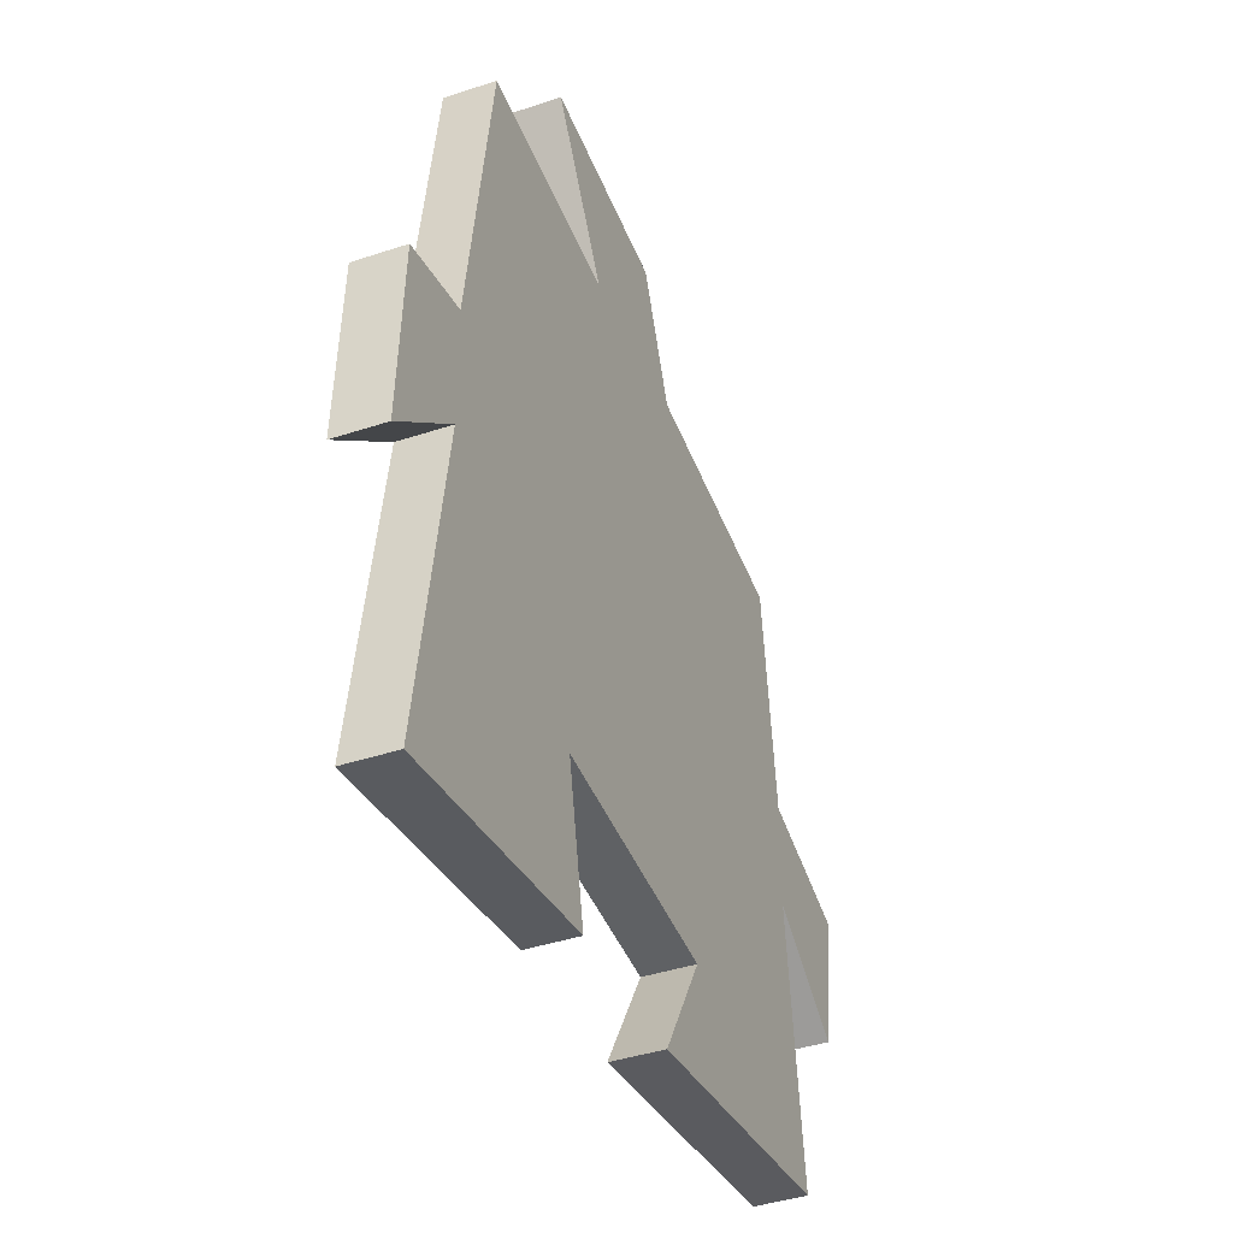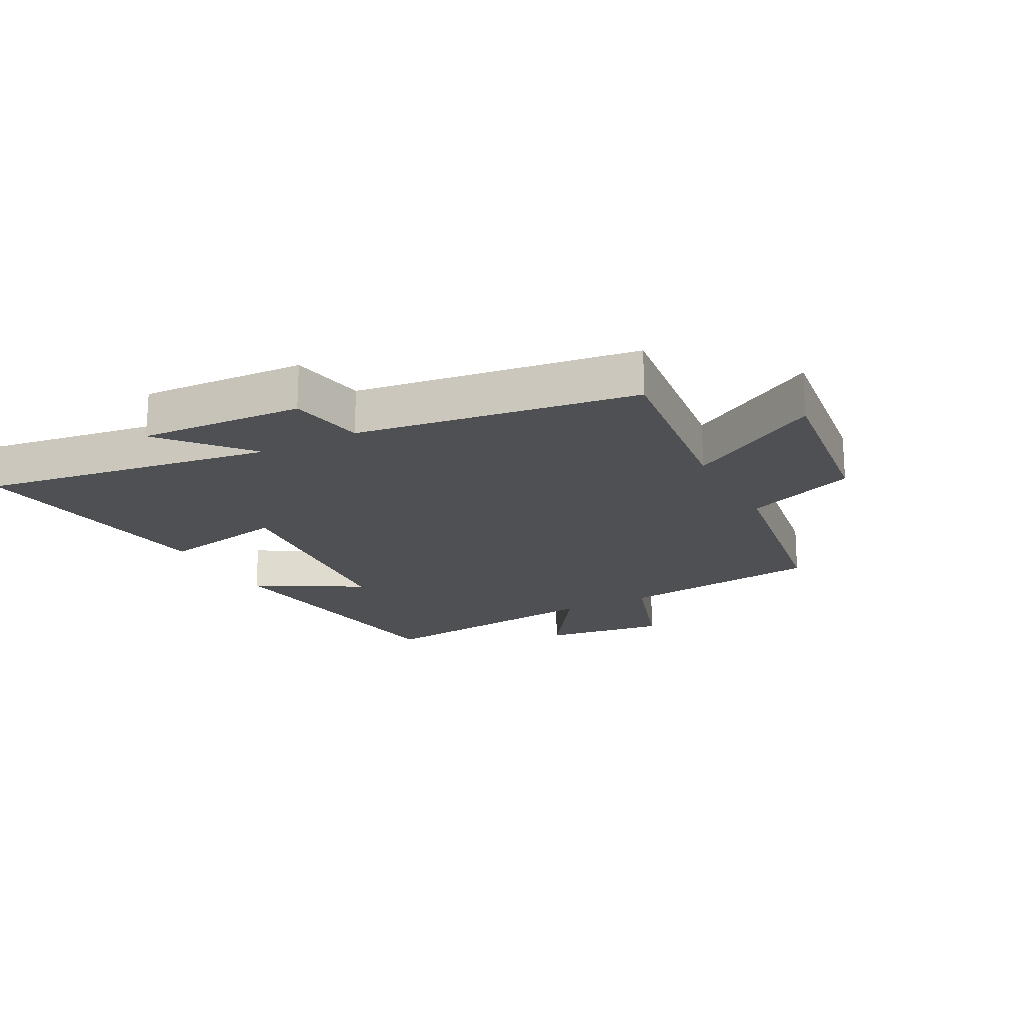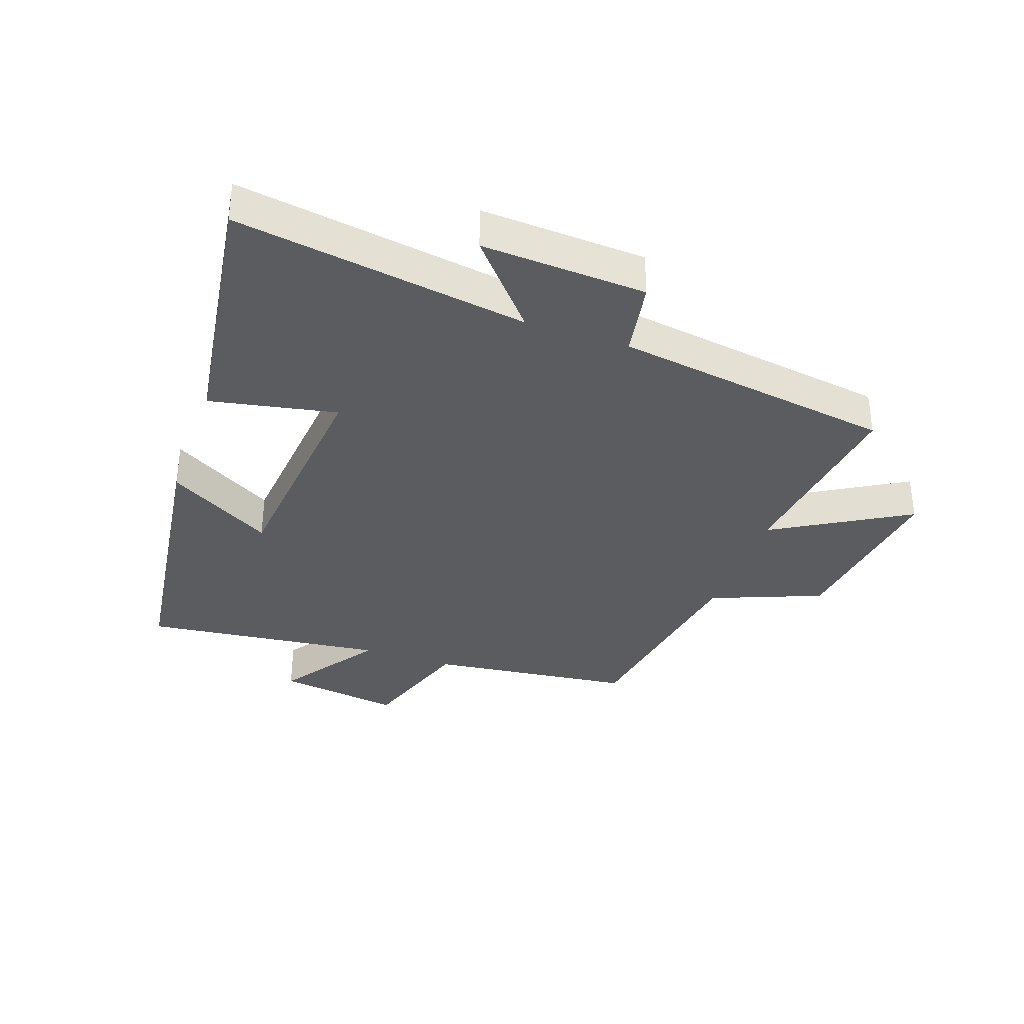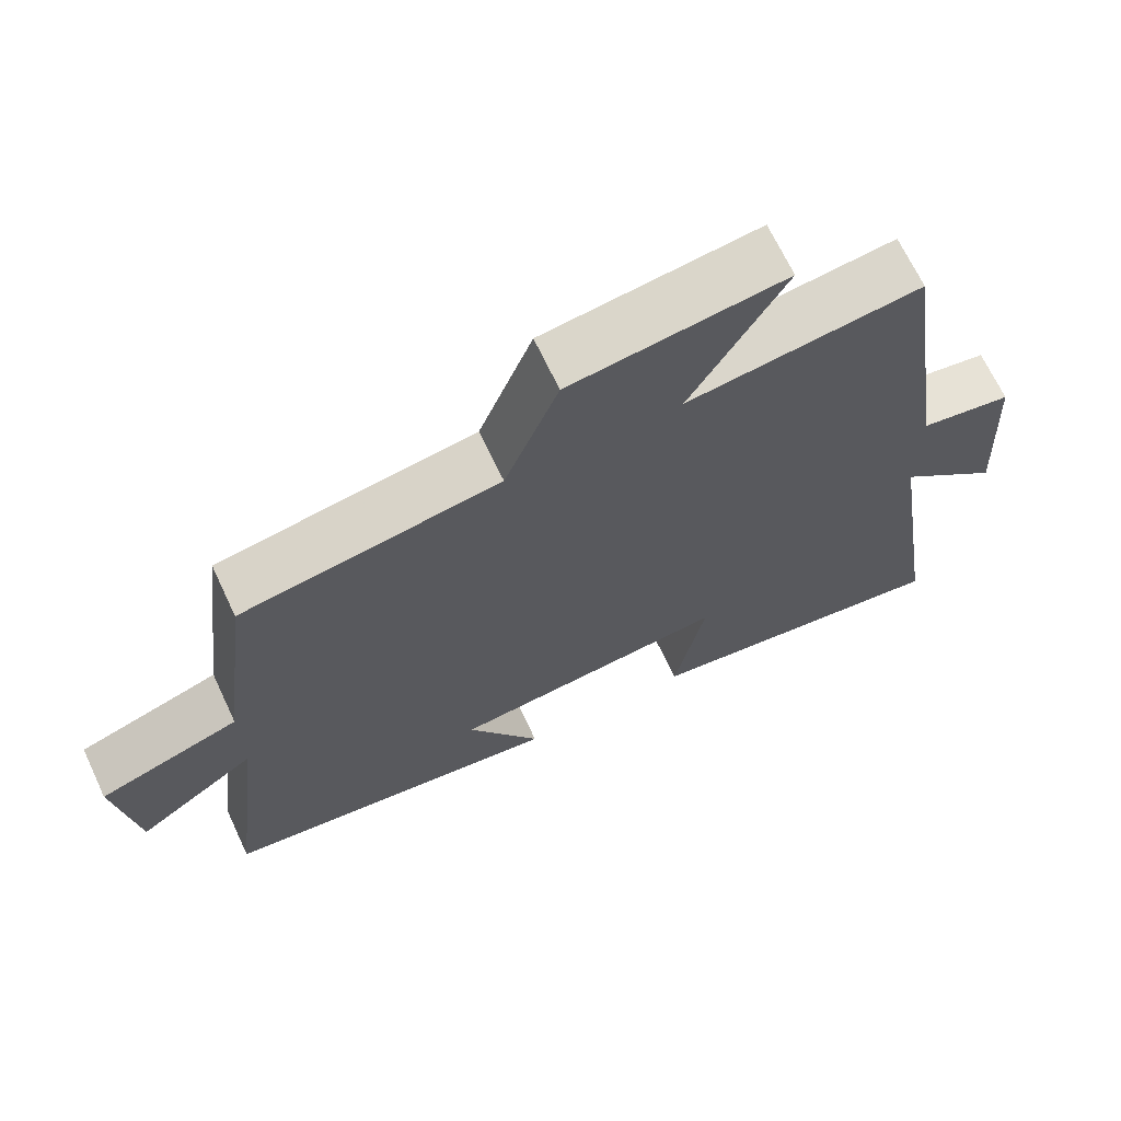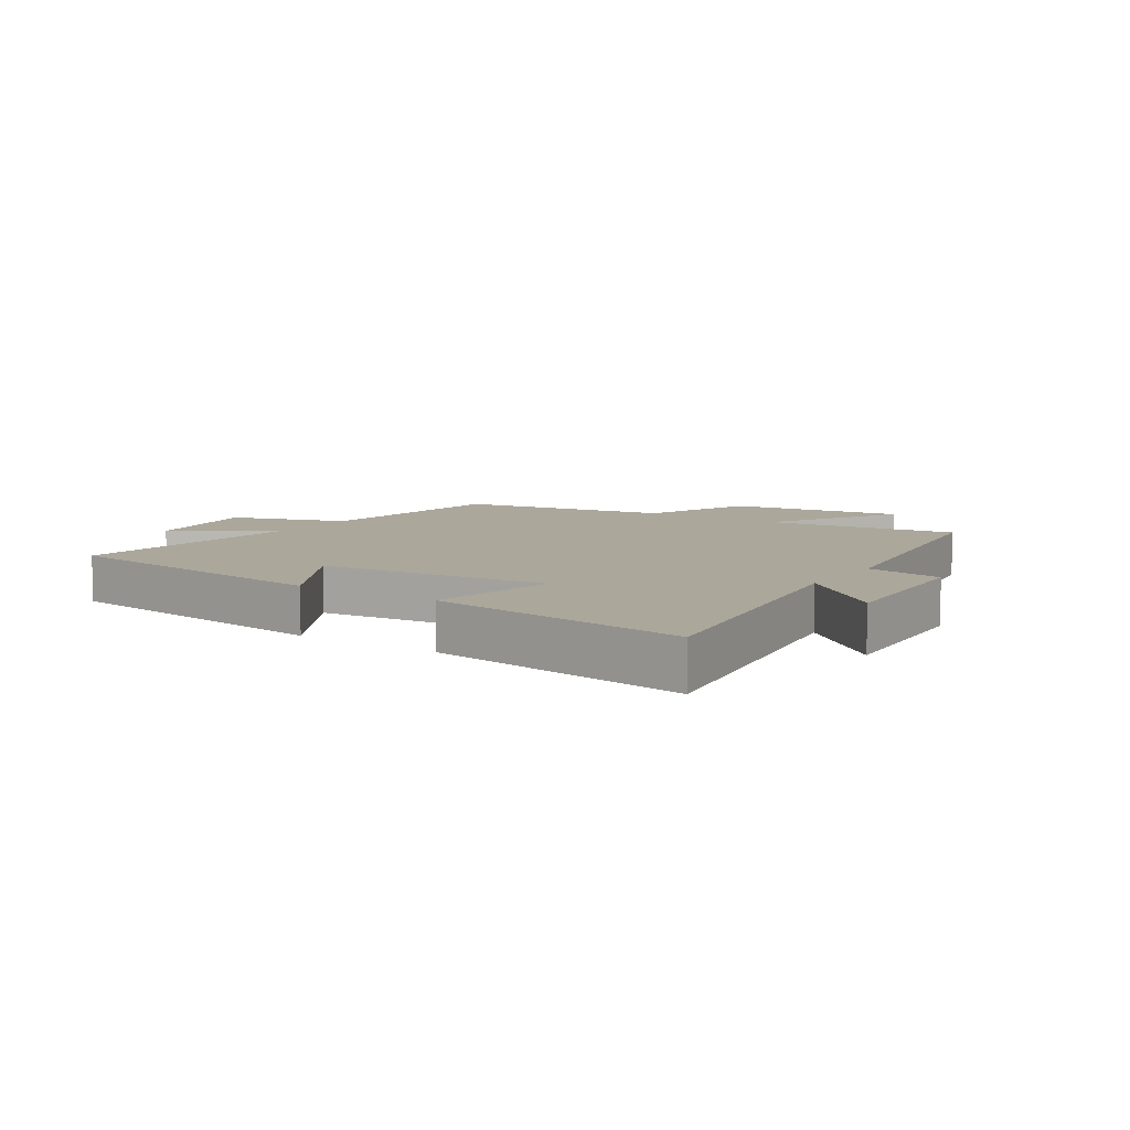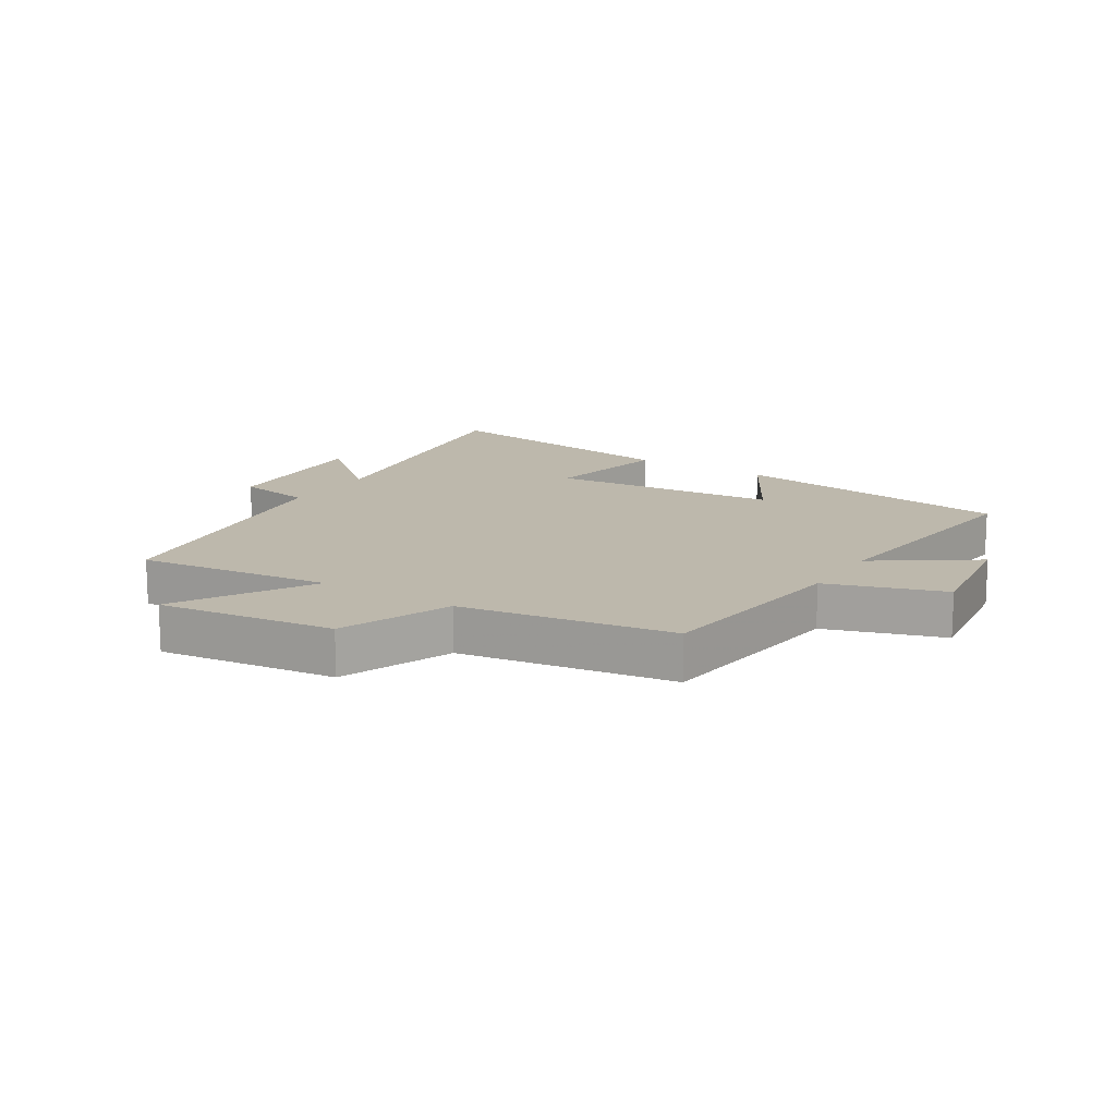
<metadata>
{"format":"obj","ext":"obj","renderer":"f3d","projection":"perspective","resolution":1024,"background":"white","views":[{"elev":-40.4,"azim":-67.7,"up":"+Z"},{"elev":-19.2,"azim":-62.1,"up":"+Y"},{"elev":-35.2,"azim":-109.4,"up":"+Y"},{"elev":68.1,"azim":154.8,"up":"+Z"},{"elev":8.1,"azim":-146.7,"up":"+Y"},{"elev":14.7,"azim":32.3,"up":"+Y"}]}
</metadata>
<code>
v 0.459 0.07 0.444
v 0.5 0.07 0.111
v 0.689 0.07 0.048
v 0.661 0.07 -0.154
v 0.5 0.07 -0.043
v 0.547 0.07 -0.437
v 0.084 0.07 -0.5
v 0.183 0.07 -0.329
v -0.191 0.07 -0.293
v -0.15 0.07 -0.5
v -0.572 0.07 -0.561
v -0.5 0.07 -0.085
v -0.639 0.07 -0.205
v -0.625 0.07 0.063
v -0.5 0.07 0.085
v -0.434 0.07 0.54
v -0.118 0.07 0.5
v -0.246 0.07 0.719
v 0.042 0.07 0.681
v 0.114 0.07 0.5
v 0.459 0 0.444
v 0.5 0 0.111
v 0.689 0 0.048
v 0.661 0 -0.154
v 0.5 0 -0.043
v 0.547 0 -0.437
v 0.084 0 -0.5
v 0.183 0 -0.329
v -0.191 0 -0.293
v -0.15 0 -0.5
v -0.572 0 -0.561
v -0.5 0 -0.085
v -0.639 0 -0.205
v -0.625 0 0.063
v -0.5 0 0.085
v -0.434 0 0.54
v -0.118 0 0.5
v -0.246 0 0.719
v 0.042 0 0.681
v 0.114 0 0.5
f 17 18 19 20
f 17 20 1 2
f 15 16 17 2
f 12 13 14 15
f 12 15 2 3
f 9 10 11 12
f 8 9 12
f 5 6 7 8
f 5 8 12
f 3 4 5
f 3 5 12
f 40 39 38 37
f 22 21 40 37
f 22 37 36 35
f 35 34 33 32
f 23 22 35 32
f 32 31 30 29
f 32 29 28
f 28 27 26 25
f 32 28 25
f 25 24 23
f 32 25 23
f 1 21 22 2
f 2 22 23 3
f 3 23 24 4
f 4 24 25 5
f 5 25 26 6
f 6 26 27 7
f 7 27 28 8
f 8 28 29 9
f 9 29 30 10
f 10 30 31 11
f 11 31 32 12
f 12 32 33 13
f 13 33 34 14
f 14 34 35 15
f 15 35 36 16
f 16 36 37 17
f 17 37 38 18
f 18 38 39 19
f 19 39 40 20
f 20 40 21 1

</code>
